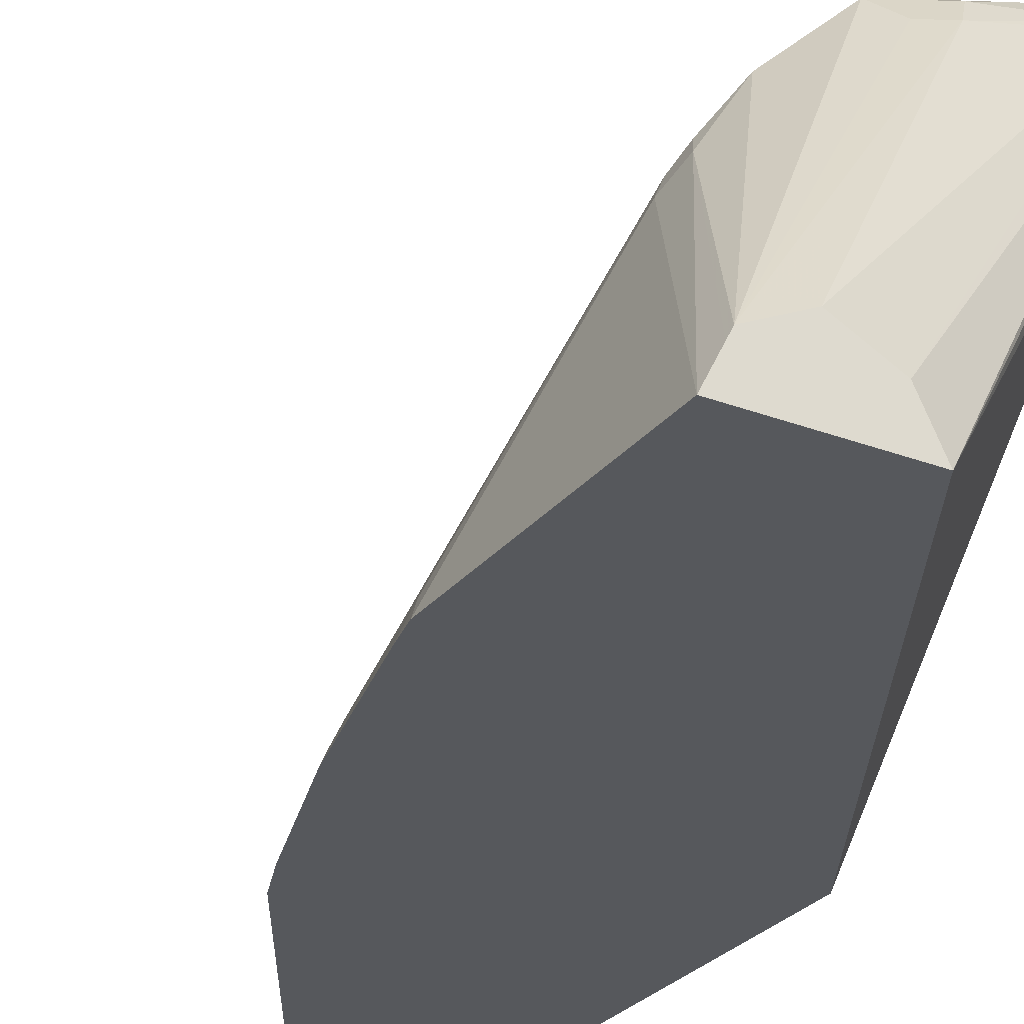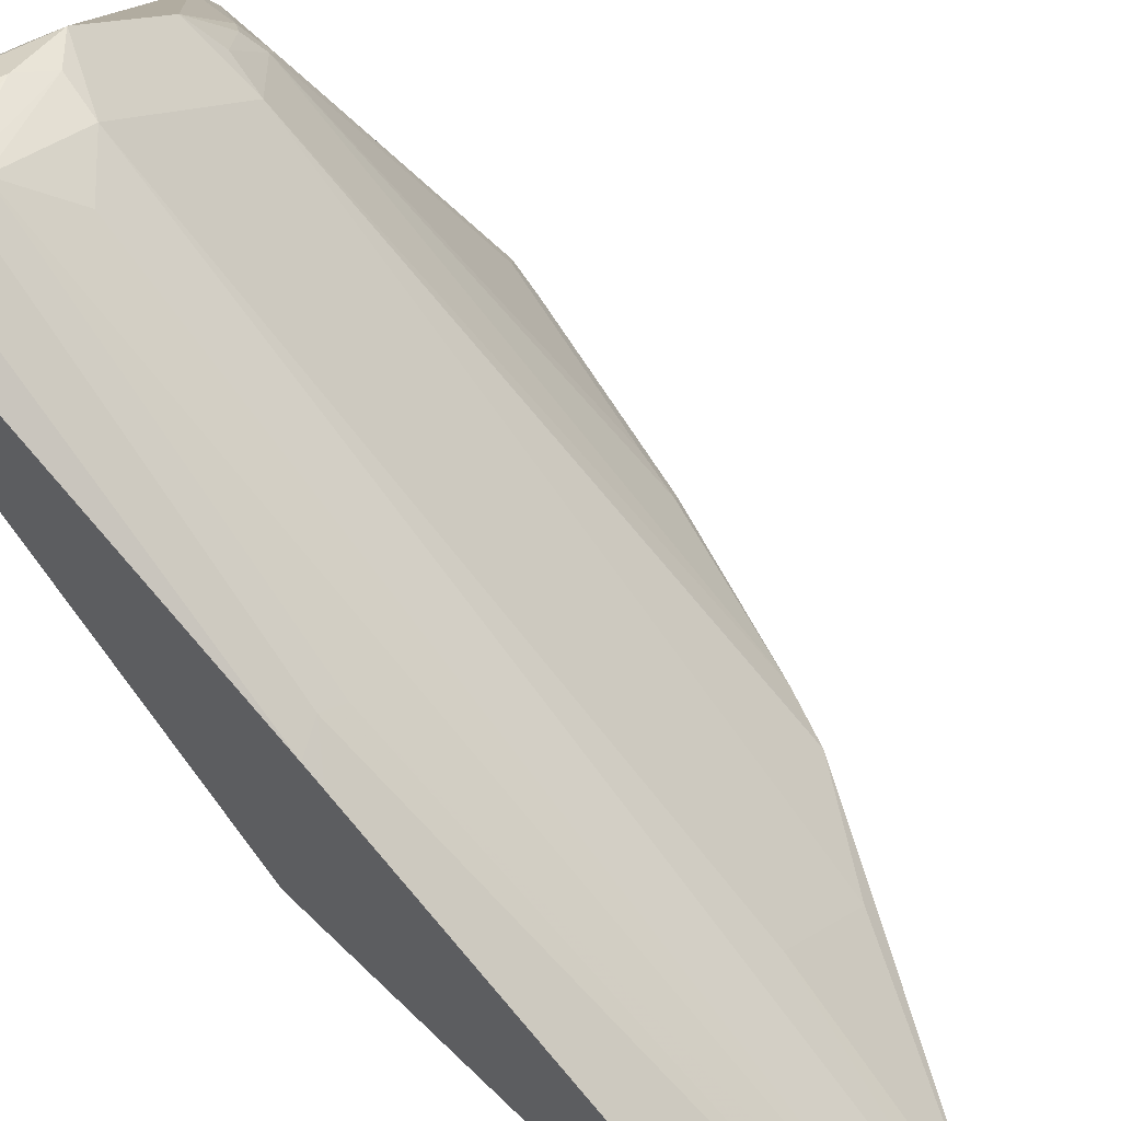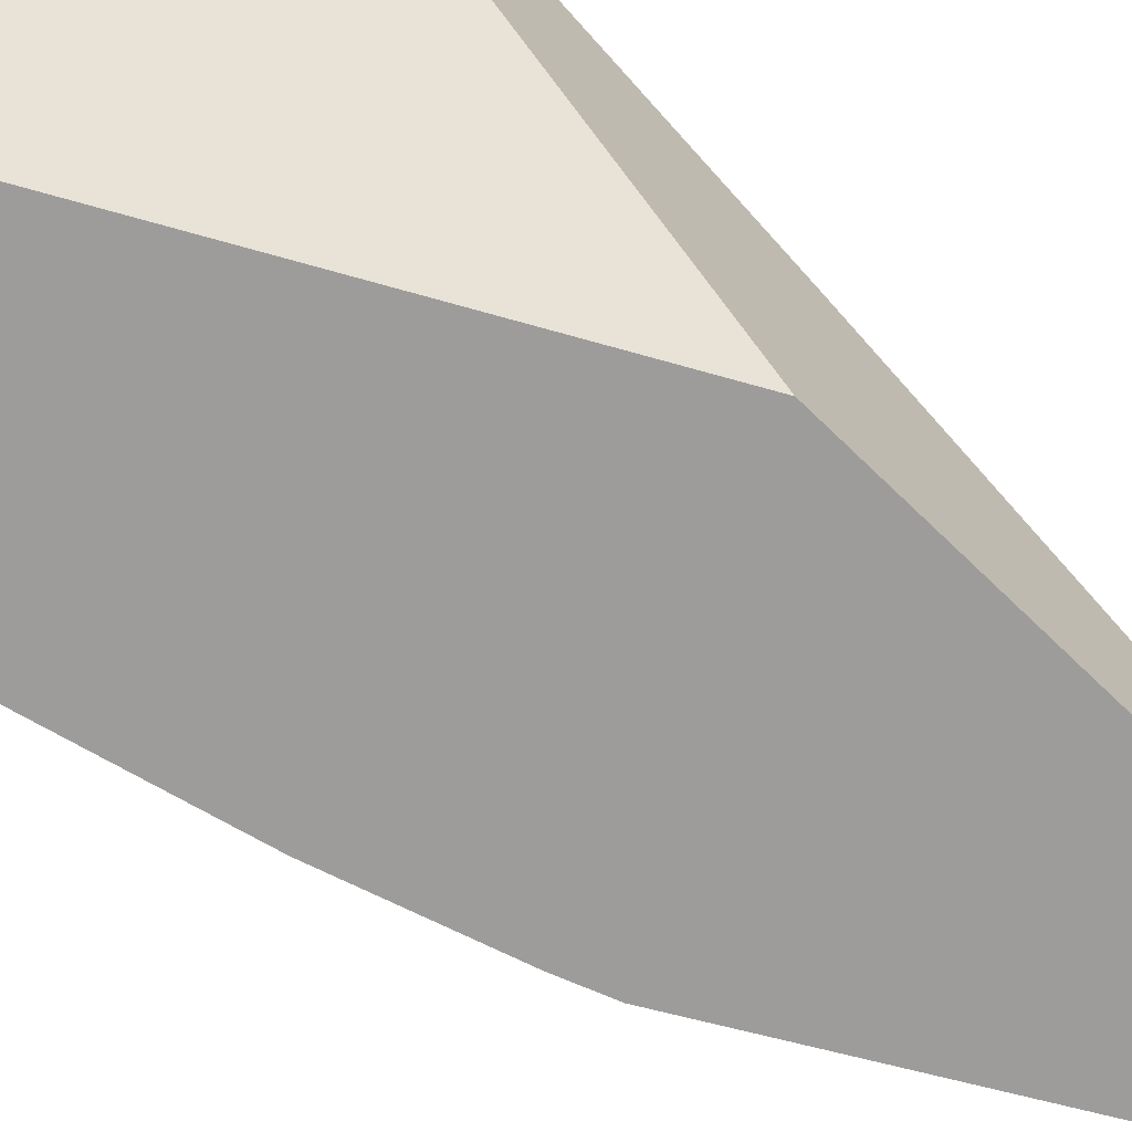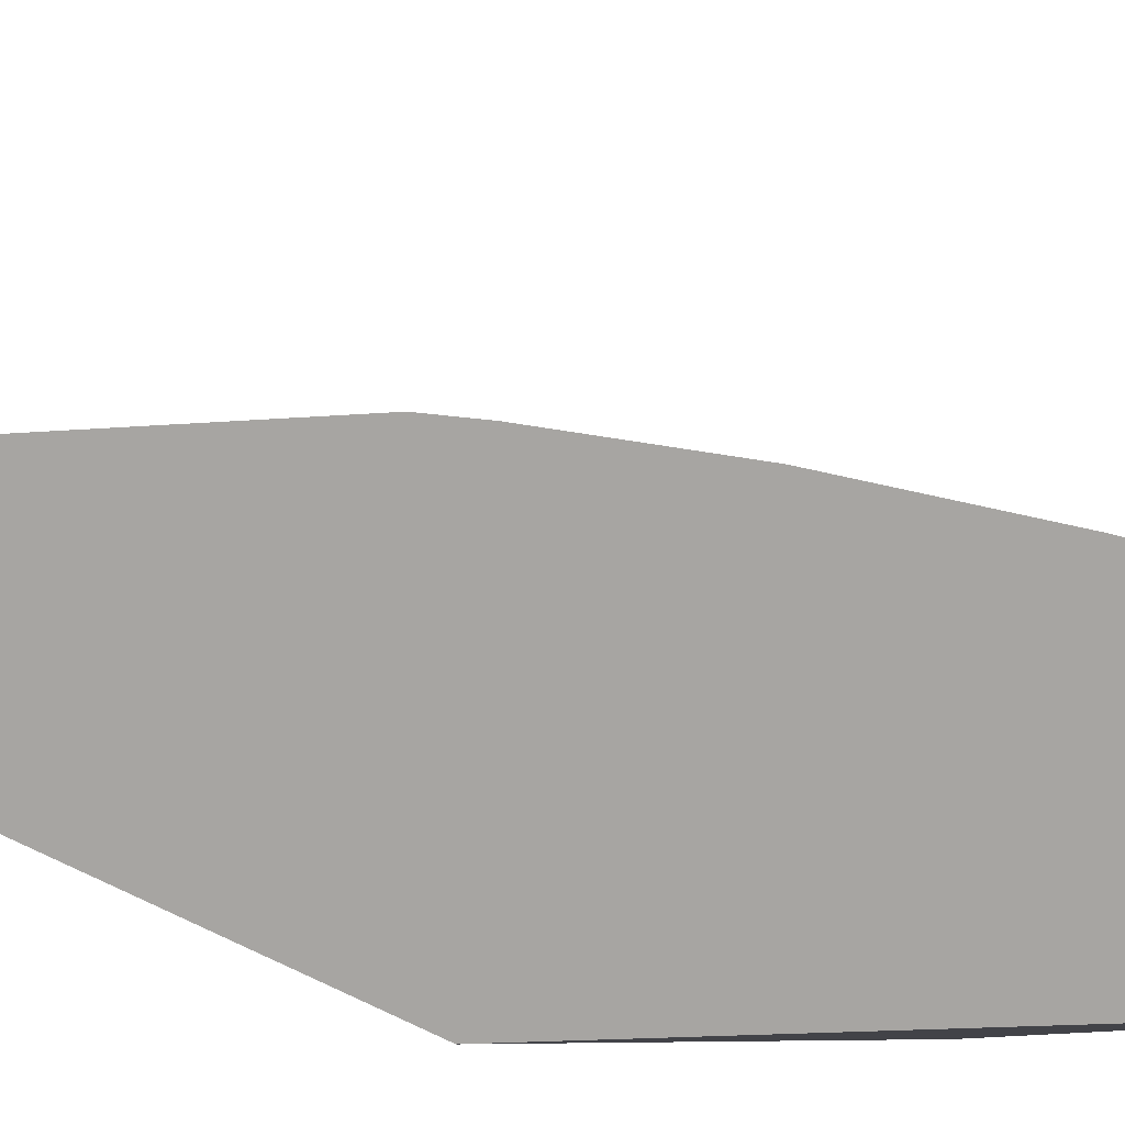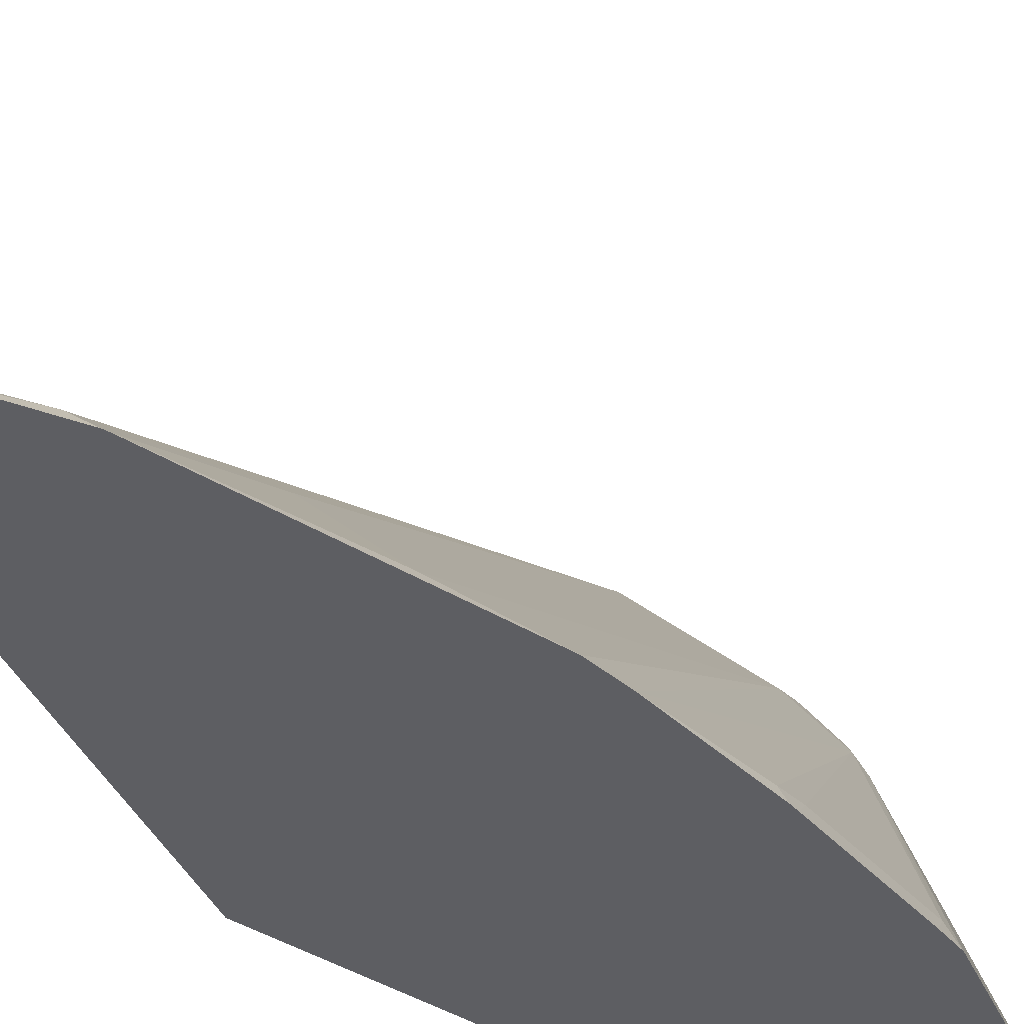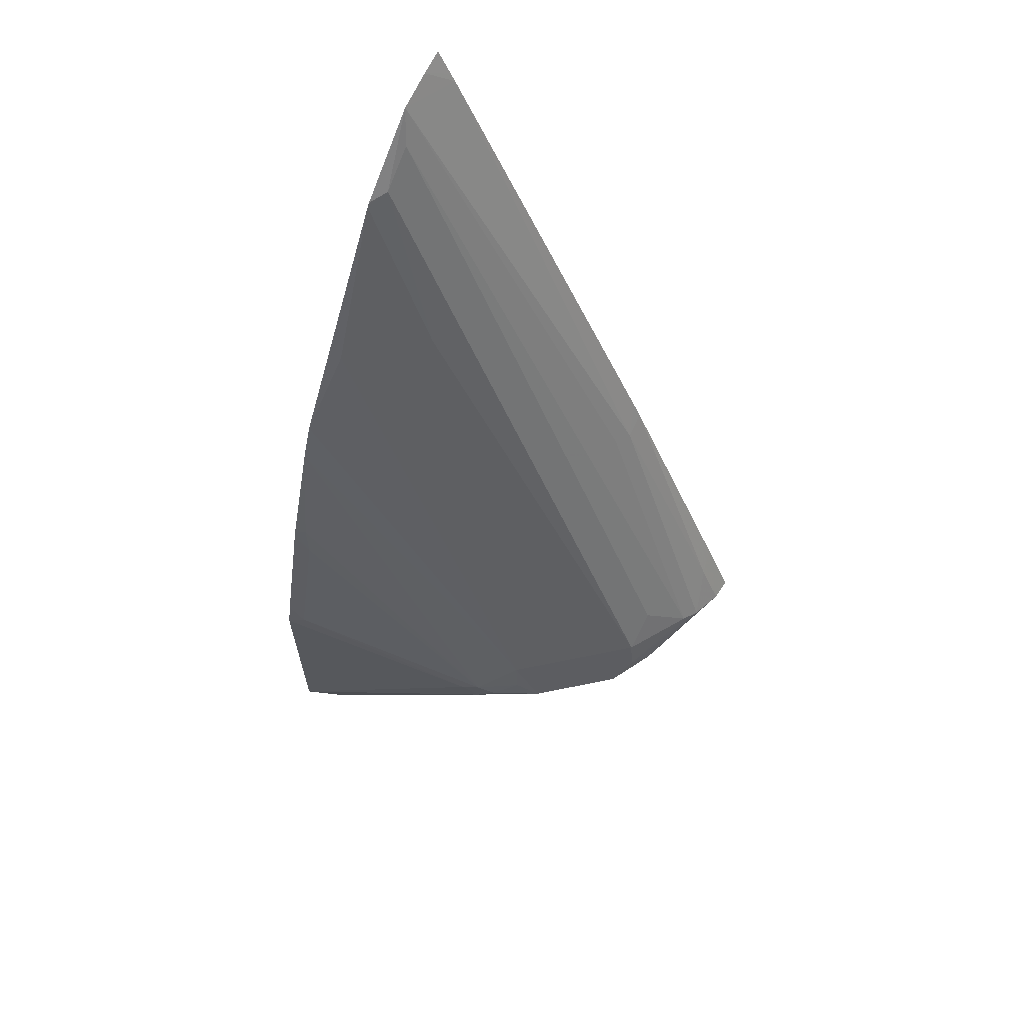
<metadata>
{"format":"obj","ext":"obj","renderer":"f3d","projection":"perspective","resolution":1024,"background":"white","views":[{"elev":-27.7,"azim":149.7,"up":"+Y"},{"elev":66.1,"azim":-45.6,"up":"+Y"},{"elev":-70.0,"azim":-134.2,"up":"+Y"},{"elev":-73.9,"azim":63.5,"up":"+Y"},{"elev":-38.3,"azim":21.8,"up":"+Y"},{"elev":64.2,"azim":123.2,"up":"+Z"}]}
</metadata>
<code>
v 0.1262 0.3364 -0.04203
v 0.1122 0.3364 -0.04203
v 0.1122 0.3177 -0.004644
v 0.1262 0.3223 -0.01396
v 0.1472 0.3311 -0.03937
v 0.1892 0.3153 -0.06305
v 0.1542 0.3223 -0.07004
v 0.1122 0.3276 -0.0701
v 0.1122 0.2459 0.1363
v 0.1262 0.247 0.1288
v 0.2032 0.3083 -0.05606
v 0.1577 0.3259 -0.03676
v 0.2173 0.3013 -0.07004
v 0.1822 0.3083 -0.07709
v 0.1156 0.3259 -0.07354
v 0.1122 0.3259 -0.07354
v 0.1122 0.2406 0.146
v 0.1122 0.0993 0.3988
v 0.1472 0.08786 0.4035
v 0.1367 0.2418 0.1314
v 0.1997 0.3048 -0.03676
v 0.1787 0.3048 -0.01574
v 0.1577 0.09463 0.3836
v 0.2593 0.2593 -0.07004
v 0.3224 0.1121 -0.1485
v 0.2067 0.2908 -0.08058
v 0.2208 0.2838 -0.03676
v 0.1892 0.2943 -0.08407
v 0.1122 0.3224 -0.07531
v 0.1122 0.09635 0.4038
v 0.1262 0.08786 0.4129
v 0.1892 0.08786 0.3585
v 0.1787 0.09463 0.3626
v 0.1997 0.1367 0.2575
v 0.2663 0.2453 -0.05606
v 0.2786 0.2312 -0.06566
v 0.2838 0.2207 -0.07354
v 0.2418 0.2628 -0.03676
v 0.2628 0.2418 -0.03676
v 0.3252 0.1064 -0.1485
v 0.2943 0.1262 -0.1485
v 0.2208 0.1156 0.2575
v 0.1122 0.3097 -0.07847
v 0.2812 0.1196 -0.1485
v 0.2672 0.1126 -0.1485
v 0.2663 0.1121 -0.1485
v 0.1122 0.08786 0.4182
v 0.1909 0.08786 0.3559
v 0.2838 0.2207 -0.05778
v 0.2891 0.2103 -0.06039
v 0.3345 0.08786 -0.1485
v 0.2418 0.09463 0.2575
v 0.275 0.08786 0.2087
v 0.2763 0.08786 0.2054
v 0.284 0.08786 0.1847
v 0.1122 0.3013 -0.07709
v 0.2597 0.099 -0.1485
v 0.2542 0.08786 -0.1485
v 0.1122 0.08786 0.1138
v 0.3294 0.09813 0.00706
v 0.3048 0.09463 0.1104
v 0.3083 0.09813 0.09115
v 0.3345 0.08786 0.001901
v 0.3082 0.08786 0.1087
v 0.1122 0.292 -0.07243
v 0.1122 0.2873 -0.07004
v 0.3306 0.08786 0.01921
v 0.3096 0.08786 0.1033
f 25 44 41
f 25 41 28
f 25 28 26
f 25 37 40
f 27 42 52
f 28 41 29
f 29 41 44
f 29 44 45
f 29 45 46
f 25 45 44
f 21 22 23
f 29 46 43
f 27 52 38
f 25 46 45
f 24 27 38
f 25 58 57
f 25 51 58
f 25 40 51
f 24 39 35
f 24 38 39
f 24 37 25
f 24 36 37
f 24 35 36
f 21 42 27
f 21 34 42
f 21 33 34
f 21 23 33
f 19 23 20
f 30 47 31
f 25 57 46
f 32 48 33
f 61 64 62
f 34 48 42
f 62 64 68
f 19 33 23
f 60 68 67
f 60 62 68
f 60 67 63
f 58 59 66
f 58 66 65
f 56 58 65
f 55 64 61
f 50 63 51
f 50 60 63
f 49 62 60
f 49 61 62
f 49 55 61
f 49 60 50
f 48 53 52
f 43 58 56
f 35 49 36
f 35 39 49
f 36 49 50
f 36 50 37
f 37 50 51
f 37 51 40
f 33 48 34
f 38 52 39
f 39 53 54
f 39 54 55
f 39 55 49
f 42 48 52
f 43 46 57
f 43 57 58
f 39 52 53
f 19 32 33
f 10 17 18
f 19 53 48
f 6 14 7
f 6 13 14
f 5 12 11
f 5 20 12
f 5 10 20
f 5 11 6
f 4 10 5
f 4 9 10
f 3 9 4
f 2 9 3
f 2 17 9
f 2 18 17
f 2 30 18
f 2 47 30
f 2 66 59
f 2 65 66
f 2 56 65
f 2 43 56
f 2 29 43
f 2 16 29
f 2 8 16
f 1 8 2
f 1 7 8
f 1 6 7
f 1 5 6
f 1 4 5
f 1 3 4
f 1 2 3
f 19 48 32
f 6 11 13
f 7 14 15
f 2 59 47
f 8 15 16
f 19 54 53
f 7 15 8
f 19 55 54
f 19 64 55
f 19 68 64
f 19 67 68
f 19 63 67
f 19 51 63
f 19 58 51
f 19 47 59
f 19 31 47
f 18 31 19
f 18 30 31
f 15 29 16
f 15 28 29
f 19 59 58
f 14 28 15
f 9 17 10
f 10 19 20
f 11 12 21
f 11 21 13
f 12 22 21
f 12 20 23
f 12 23 22
f 10 18 19
f 13 25 26
f 13 26 14
f 13 21 27
f 13 27 24
f 14 26 28
f 13 24 25

</code>
